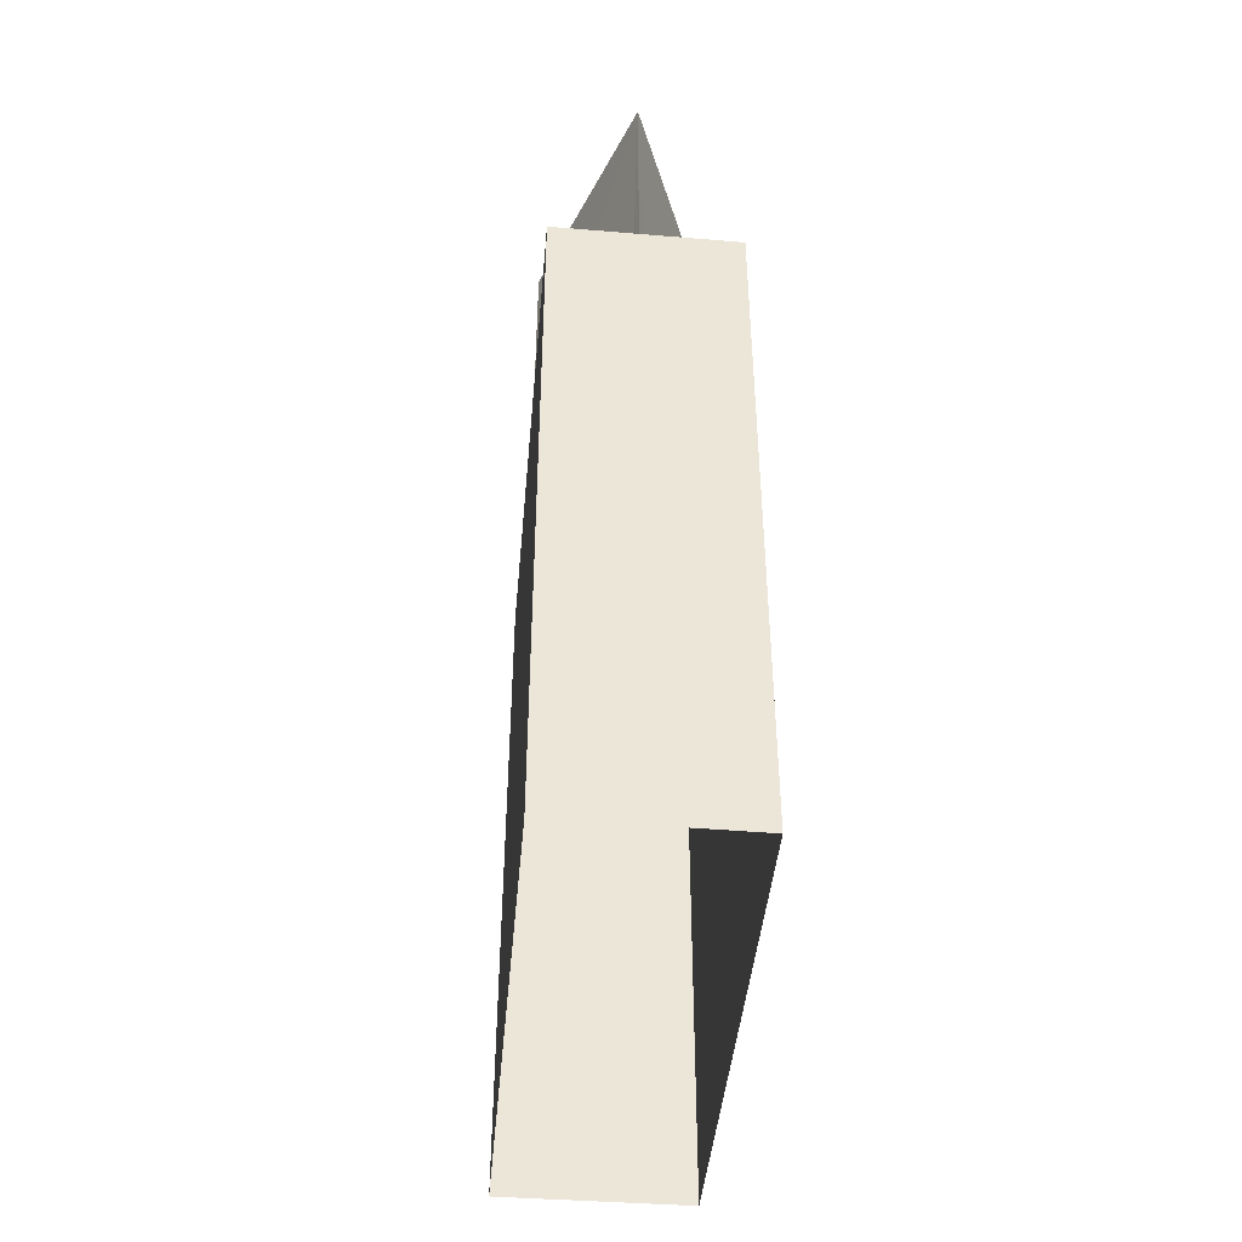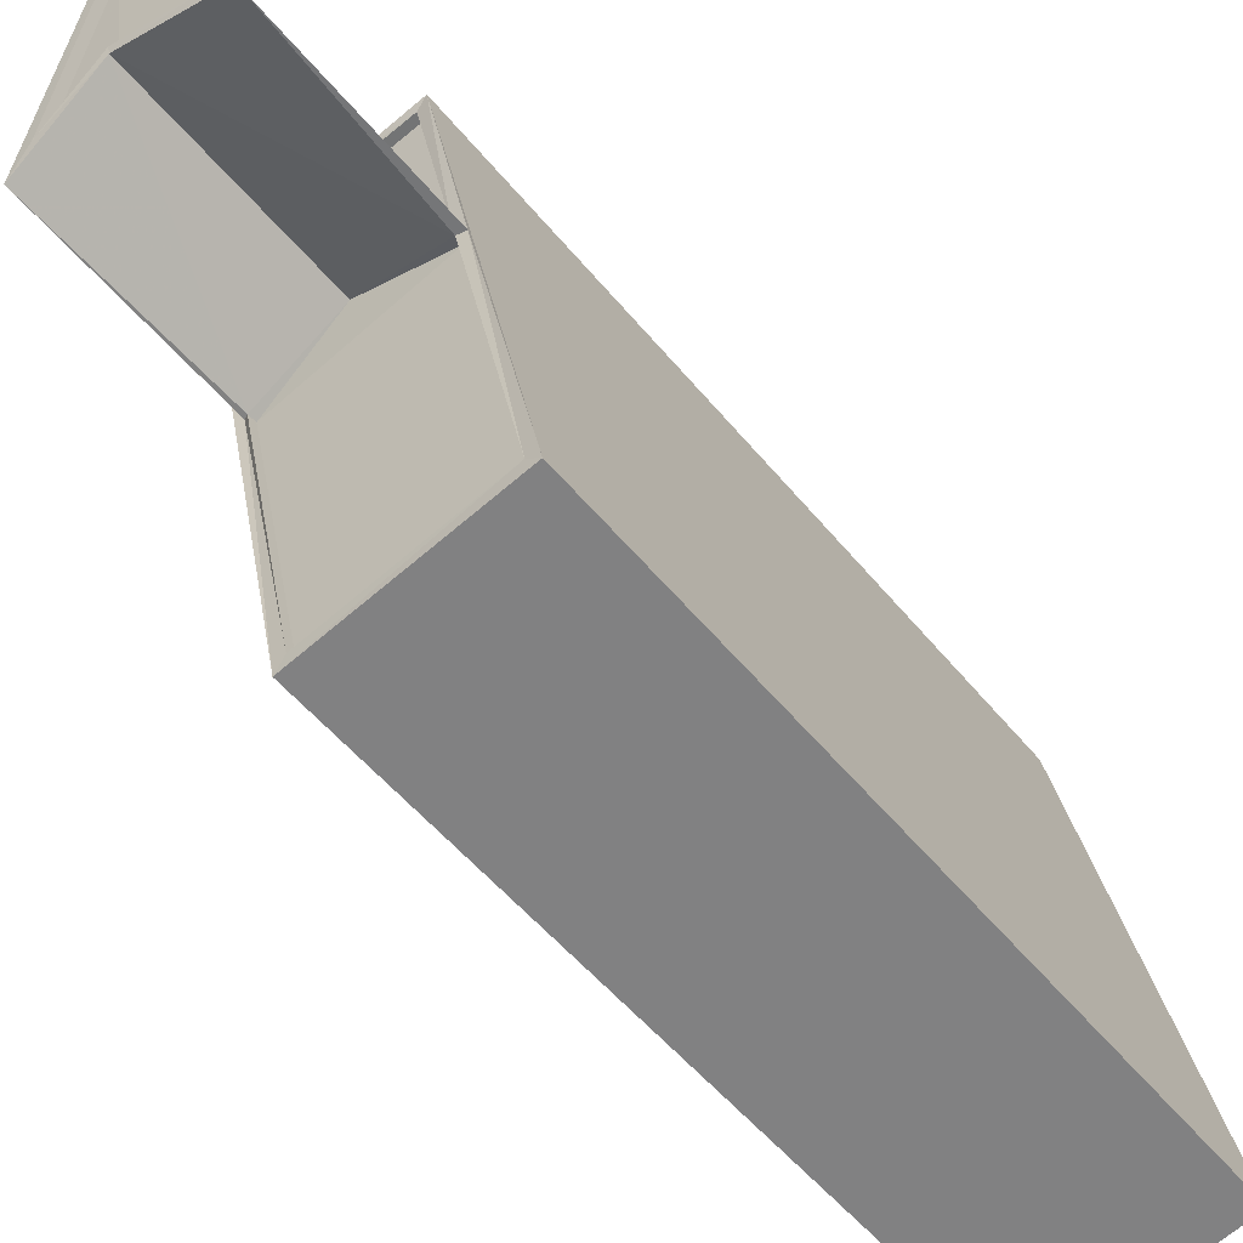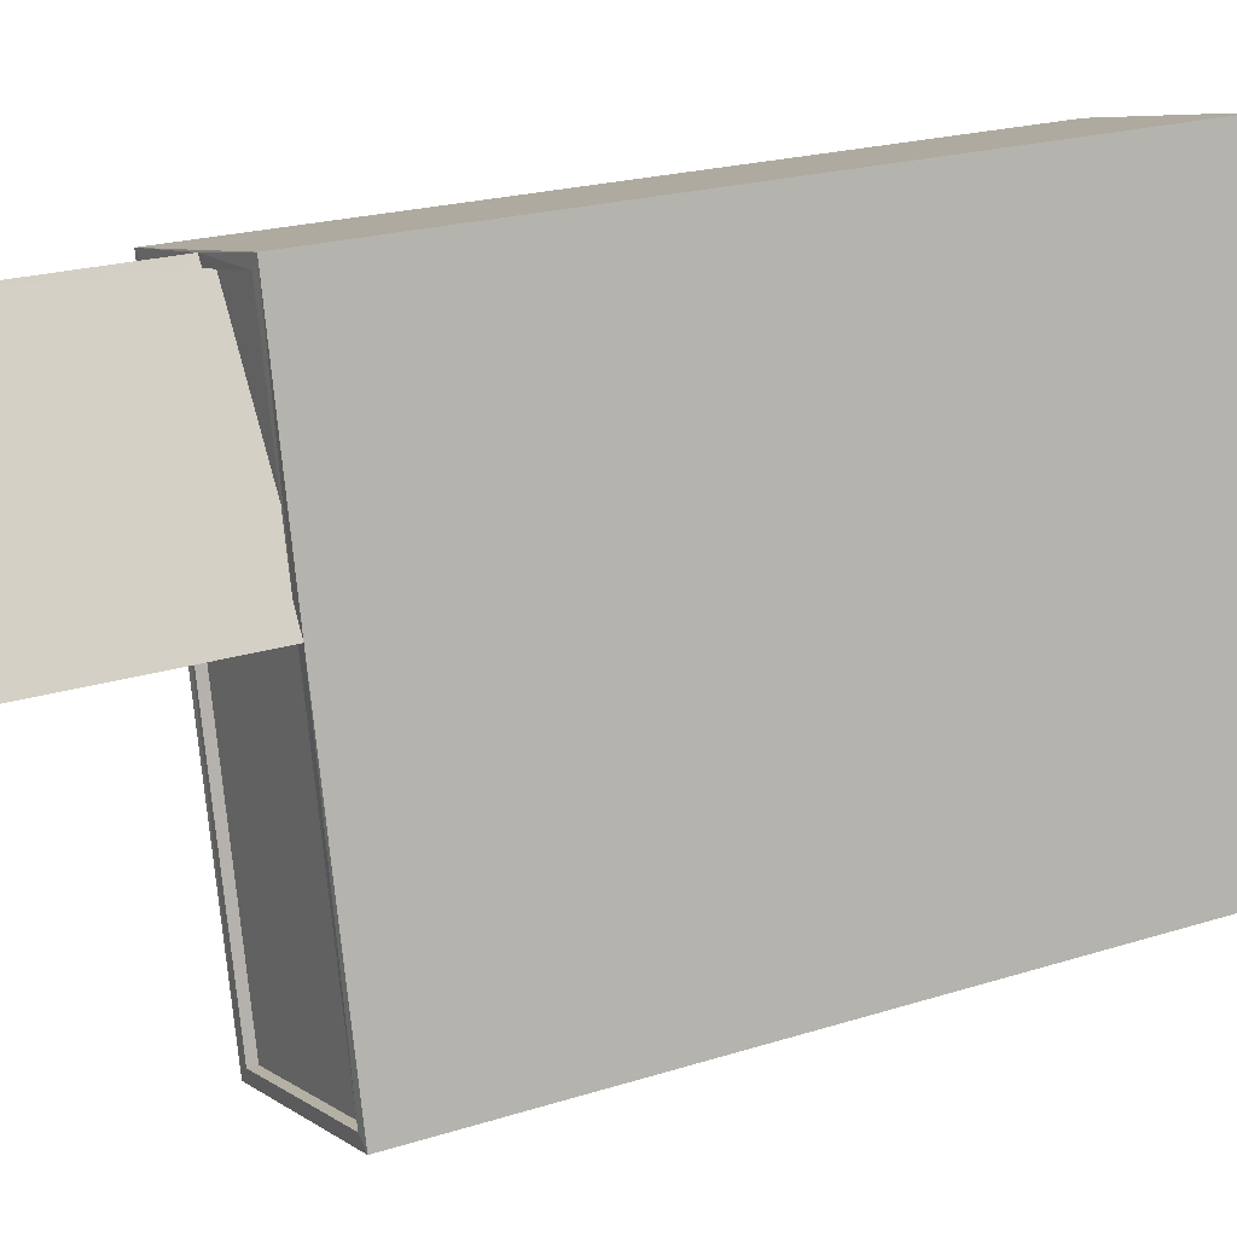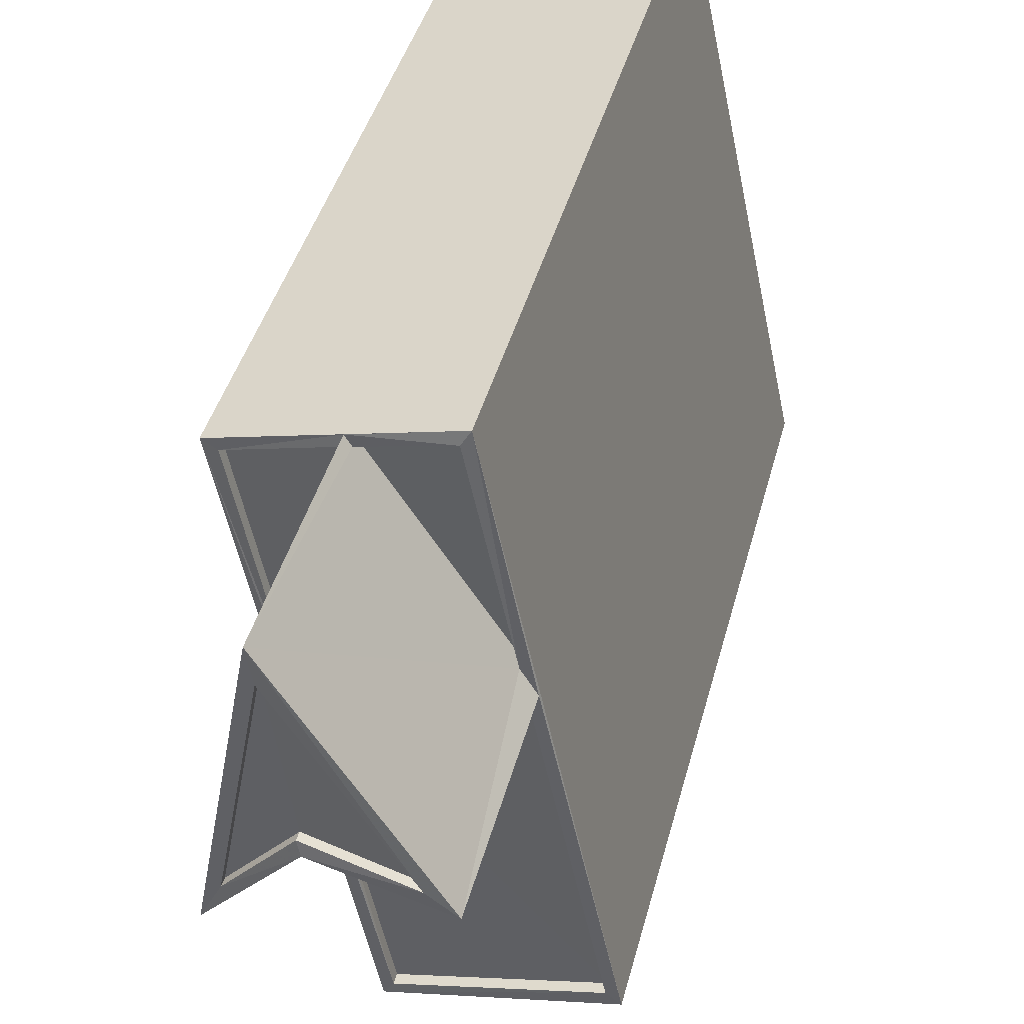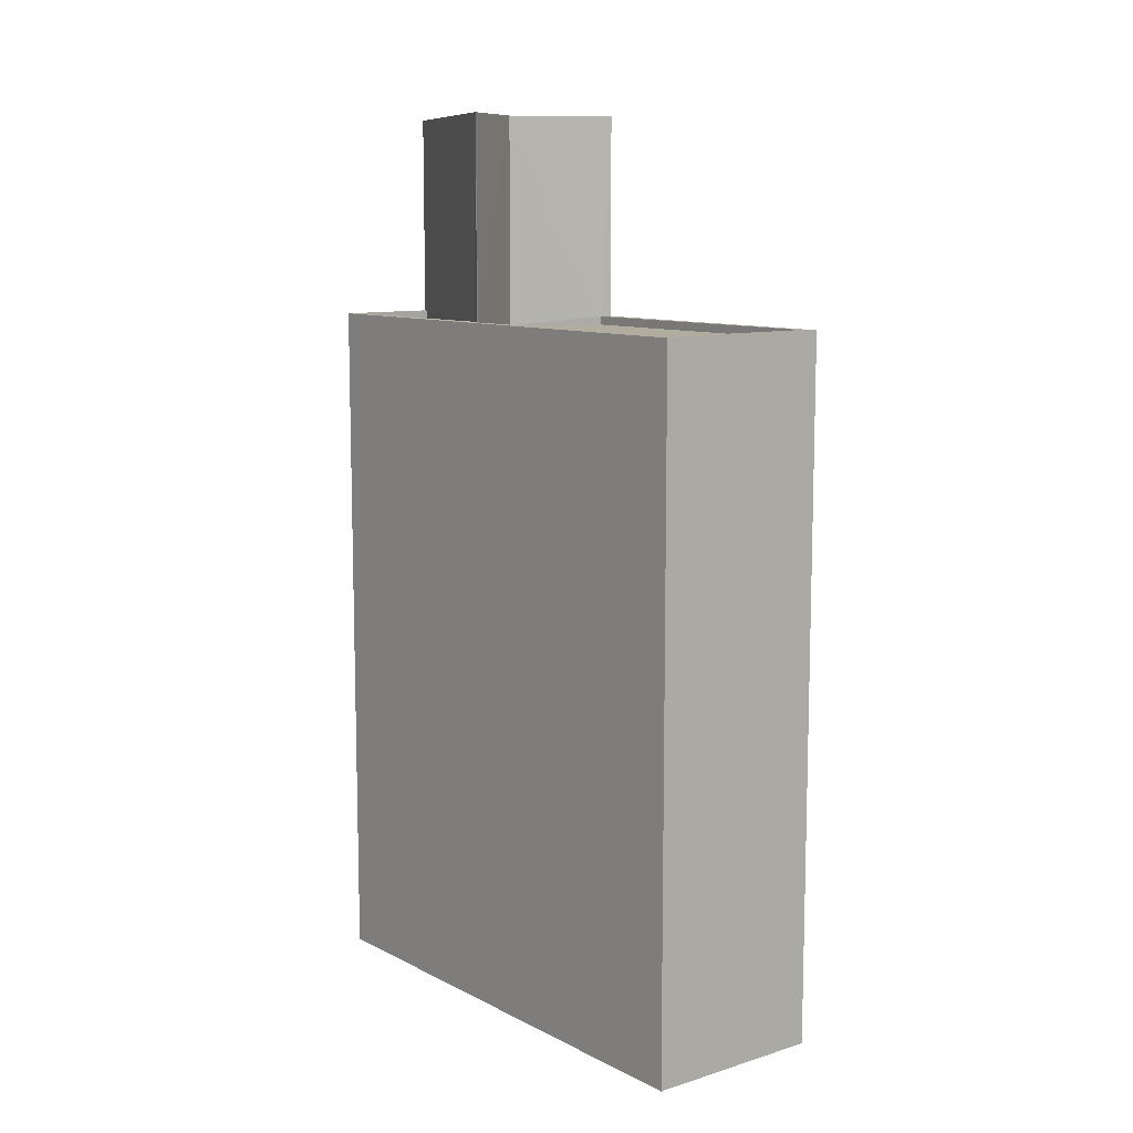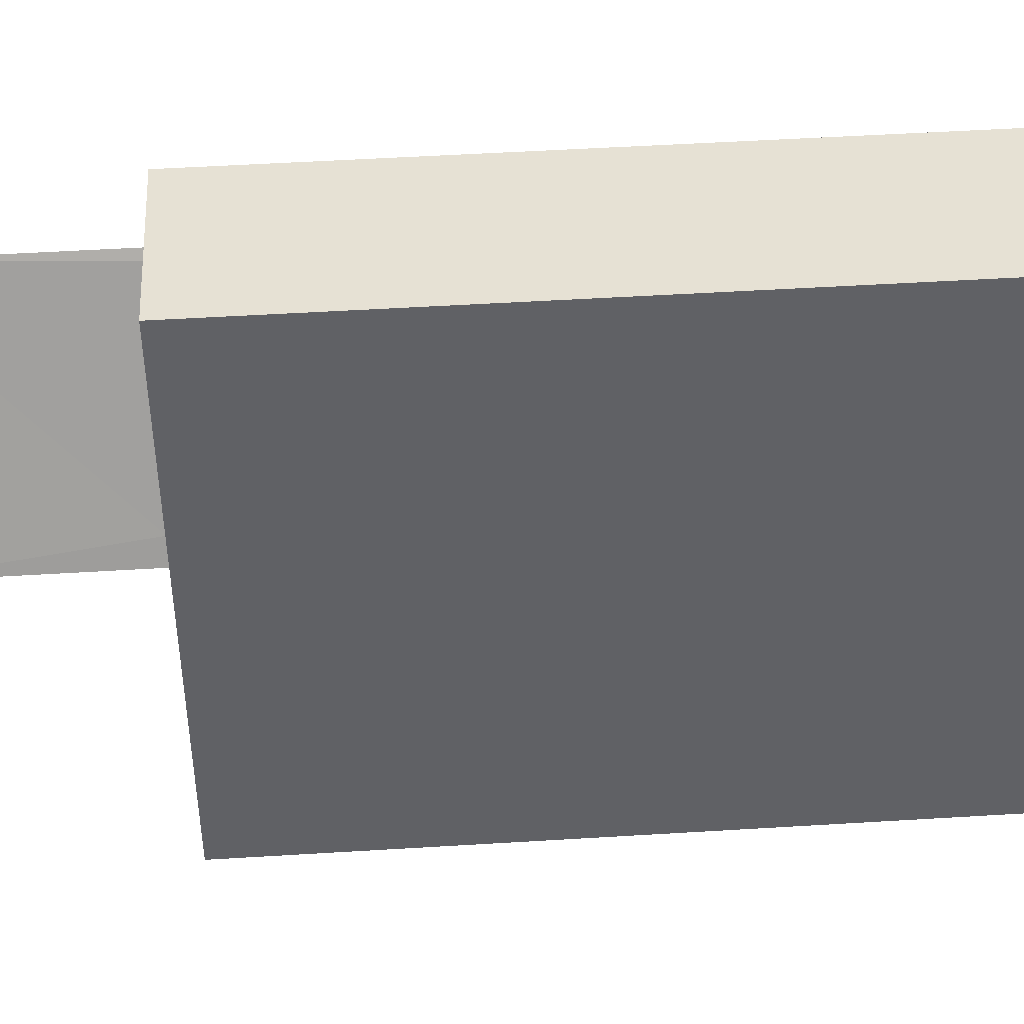
<metadata>
{"format":"obj","ext":"obj","renderer":"f3d","projection":"perspective","resolution":1024,"background":"white","views":[{"elev":-44.2,"azim":-173.2,"up":"+Z"},{"elev":-52.9,"azim":38.1,"up":"+Y"},{"elev":20.9,"azim":60.1,"up":"+Y"},{"elev":39.9,"azim":13.9,"up":"+Y"},{"elev":10.0,"azim":-26.3,"up":"+Z"},{"elev":51.9,"azim":86.2,"up":"+Y"}]}
</metadata>
<code>
v 1.241e+05 7.848e+05 20.91
v 1.241e+05 7.848e+05 20.92
v 1.241e+05 7.848e+05 20.91
v 1.241e+05 7.848e+05 20.92
v 1.241e+05 7.848e+05 47.55
v 1.241e+05 7.848e+05 47.55
v 1.241e+05 7.848e+05 47.55
v 1.241e+05 7.848e+05 47.55
v 1.241e+05 7.848e+05 47.8
v 1.241e+05 7.848e+05 47.8
v 1.241e+05 7.848e+05 47.8
v 1.241e+05 7.848e+05 47.8
v 1.241e+05 7.848e+05 47.8
v 1.241e+05 7.848e+05 47.8
v 1.241e+05 7.848e+05 47.8
v 1.241e+05 7.848e+05 47.8
v 1.241e+05 7.848e+05 41.5
v 1.241e+05 7.848e+05 41.5
v 1.241e+05 7.848e+05 41.5
v 1.241e+05 7.848e+05 41.5
v 1.241e+05 7.848e+05 41.5
v 1.241e+05 7.848e+05 41.5
v 1.241e+05 7.848e+05 41.5
v 1.241e+05 7.848e+05 41.5
v 1.241e+05 7.848e+05 41.5
v 1.241e+05 7.848e+05 41.5
v 1.241e+05 7.848e+05 41.5
v 1.241e+05 7.848e+05 41.75
v 1.241e+05 7.848e+05 41.75
v 1.241e+05 7.848e+05 41.75
v 1.241e+05 7.848e+05 41.75
v 1.241e+05 7.848e+05 41.75
v 1.241e+05 7.848e+05 41.75
v 1.241e+05 7.848e+05 41.75
v 1.241e+05 7.848e+05 41.75
v 1.241e+05 7.848e+05 41.75
v 1.241e+05 7.848e+05 41.75
v 1.241e+05 7.848e+05 41.75
v 1.241e+05 7.848e+05 41.75
v 1.241e+05 7.848e+05 41.75
v 1.241e+05 7.848e+05 41.75
v 1.241e+05 7.848e+05 41.75
v 1.241e+05 7.848e+05 41.75
v 1.241e+05 7.848e+05 41.75
f 1 2 3
f 1 4 2
f 5 6 7
f 8 5 7
f 9 10 11
f 12 13 14
f 15 12 14
f 14 13 10
f 16 10 9
f 14 10 16
f 9 11 12
f 15 9 12
f 17 18 19
f 17 19 20
f 18 21 19
f 22 23 24
f 25 26 27
f 28 29 30
f 28 30 31
f 32 33 34
f 29 32 30
f 34 30 32
f 28 35 29
f 32 36 37
f 32 37 33
f 36 35 38
f 39 35 28
f 40 38 39
f 36 38 41
f 33 37 42
f 43 36 41
f 44 37 43
f 37 36 43
f 38 35 39
f 9 8 7
f 16 9 7
f 16 7 6
f 14 16 6
f 14 6 5
f 15 14 5
f 9 5 8
f 9 15 5
f 19 21 40
f 38 40 13
f 13 40 10
f 40 21 10
f 26 25 44
f 37 44 12
f 12 44 13
f 13 41 38
f 44 25 41
f 13 44 41
f 23 22 34
f 30 34 11
f 11 34 12
f 12 42 37
f 34 22 42
f 12 34 42
f 21 31 10
f 10 31 11
f 21 18 31
f 11 31 30
f 44 43 27
f 26 44 27
f 42 24 33
f 42 22 24
f 34 33 24
f 23 34 24
f 18 17 28
f 31 18 28
f 28 17 20
f 39 28 20
f 19 39 20
f 19 40 39
f 25 27 43
f 41 25 43
f 1 29 4
f 1 32 29
f 29 2 4
f 29 35 2
f 35 3 2
f 35 36 3
f 3 32 1
f 3 36 32

</code>
